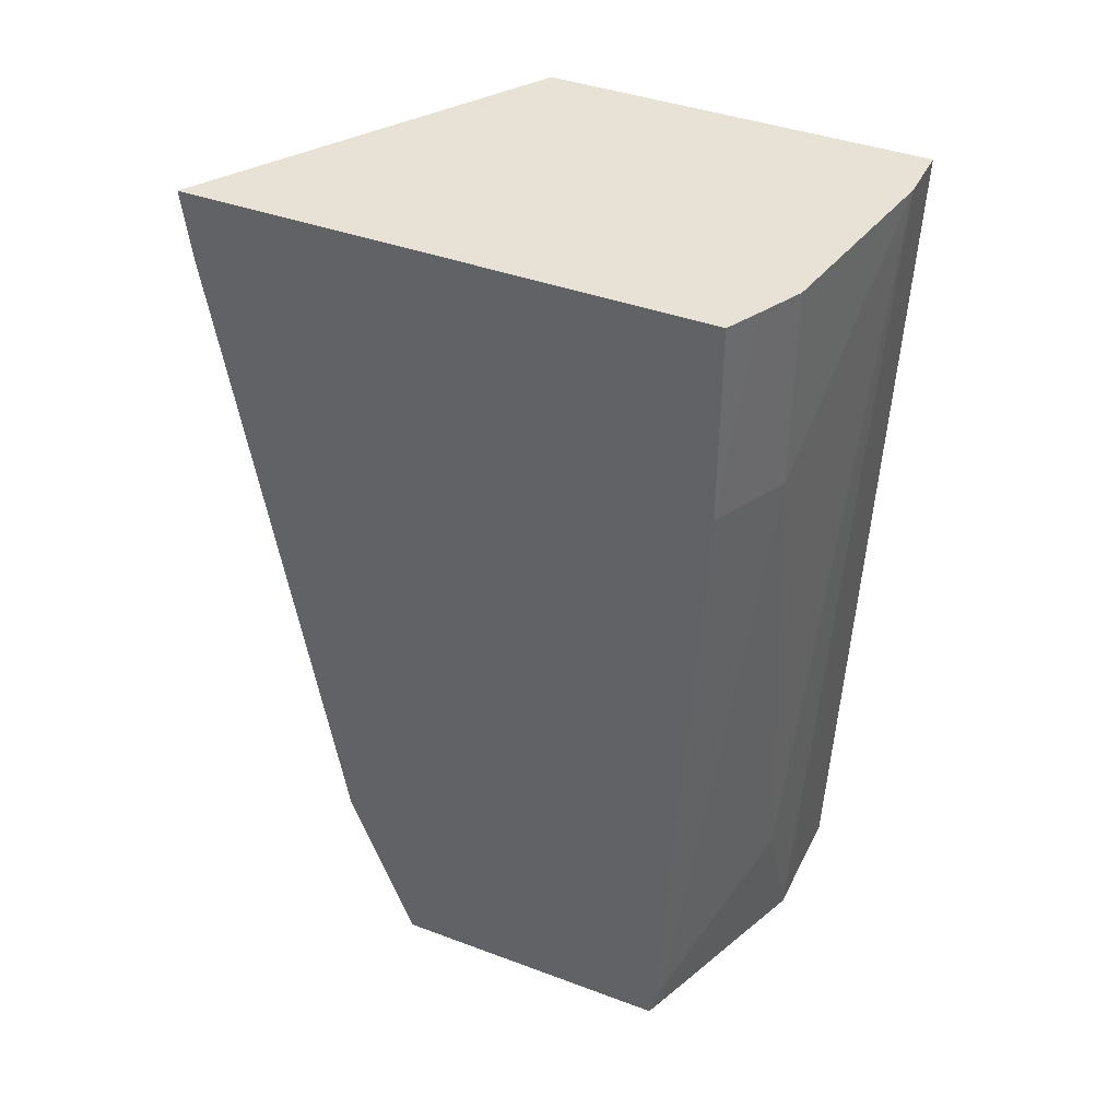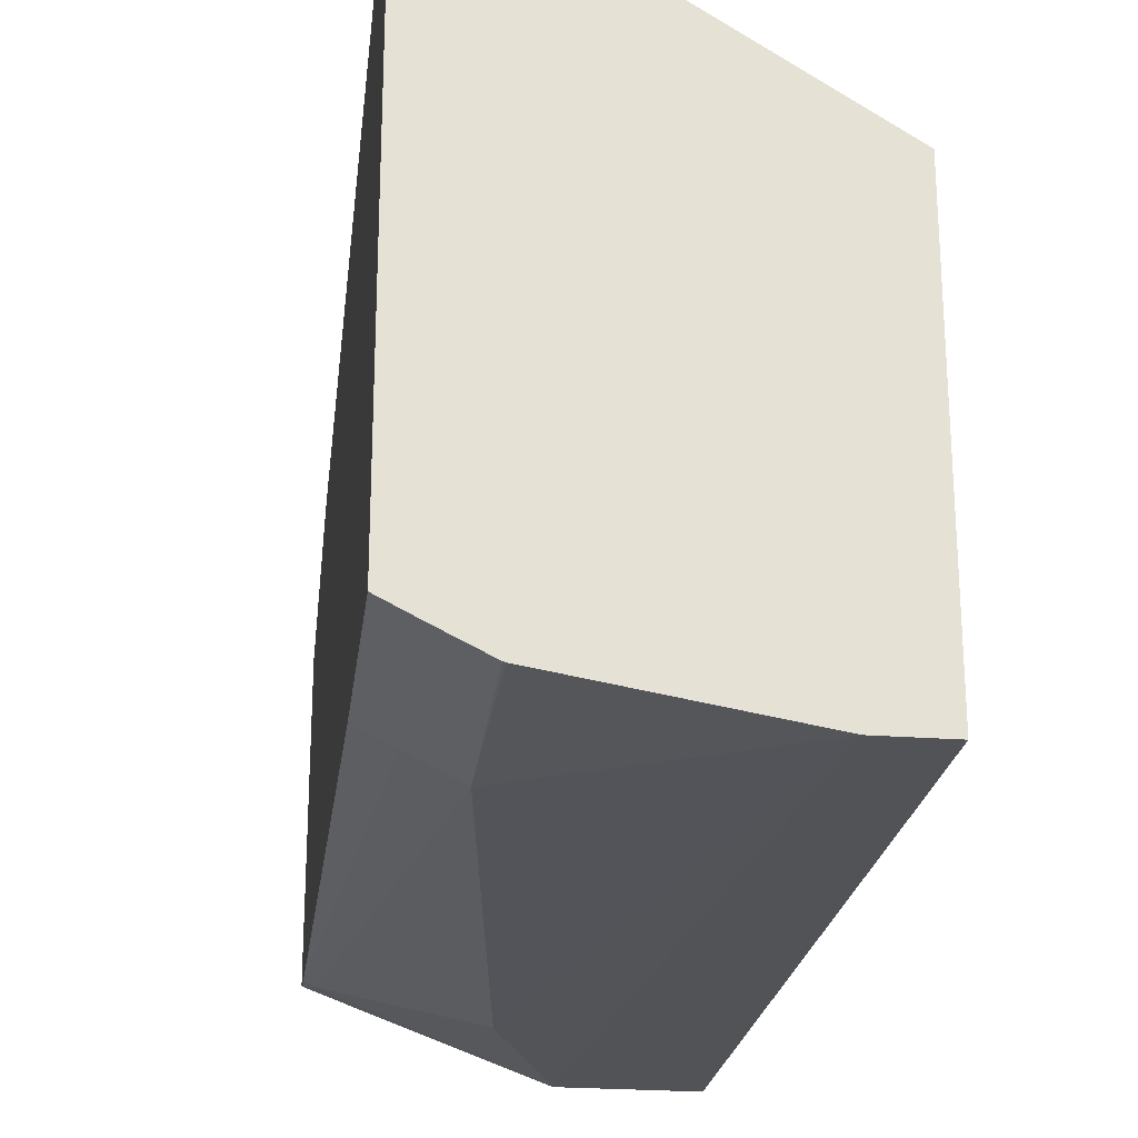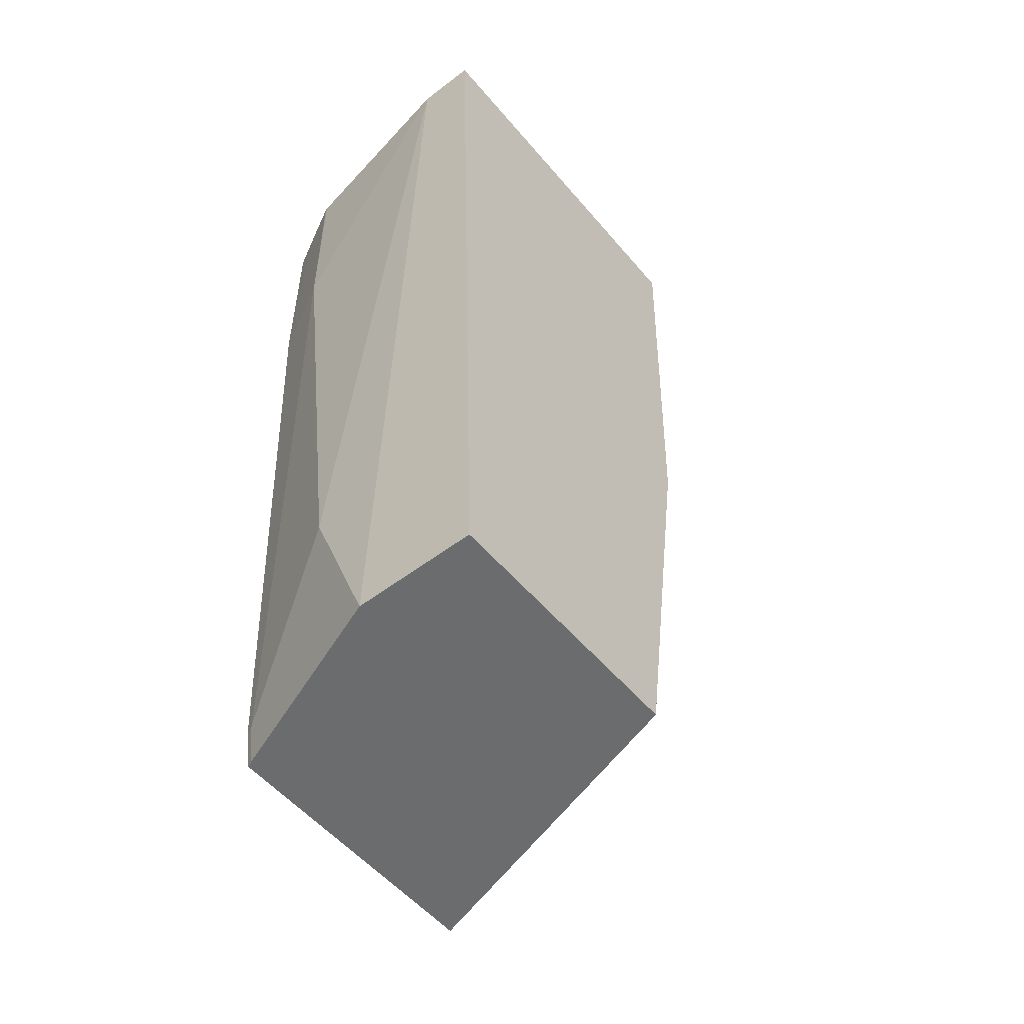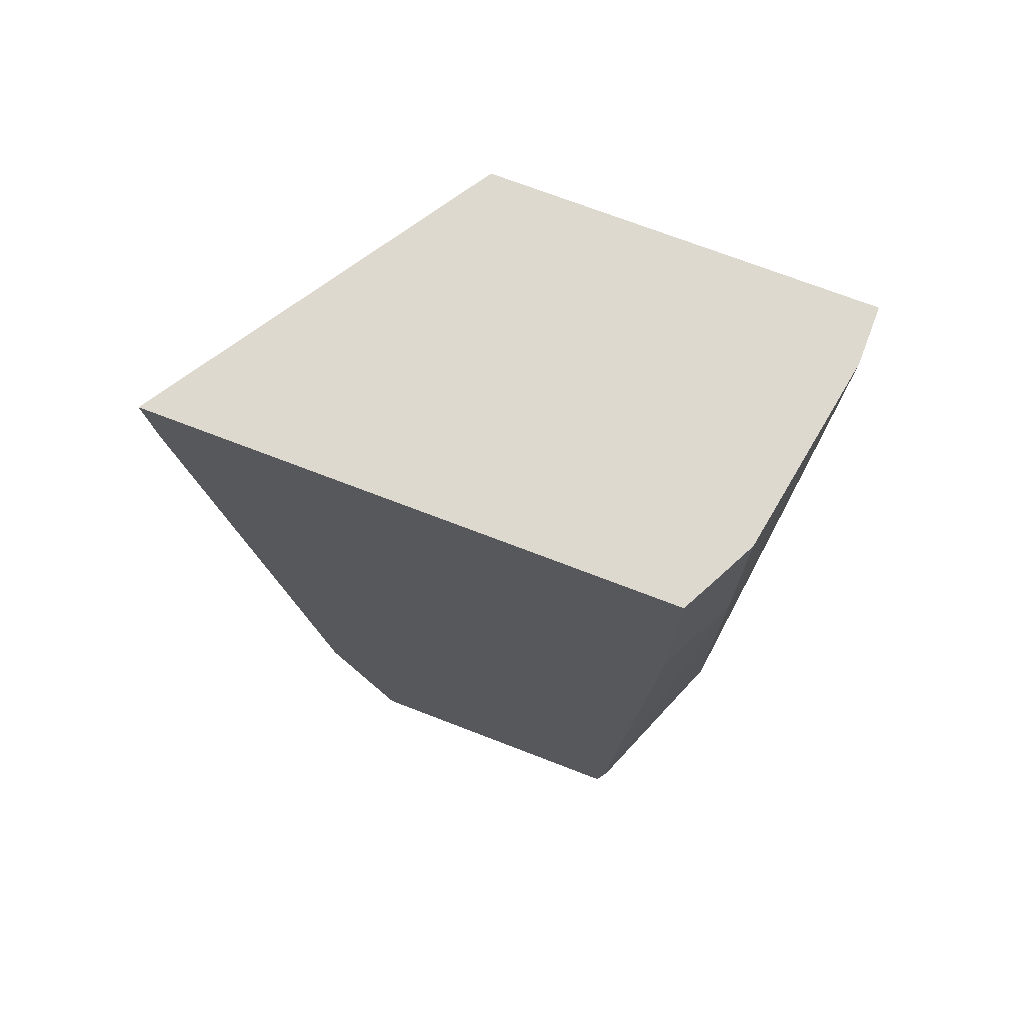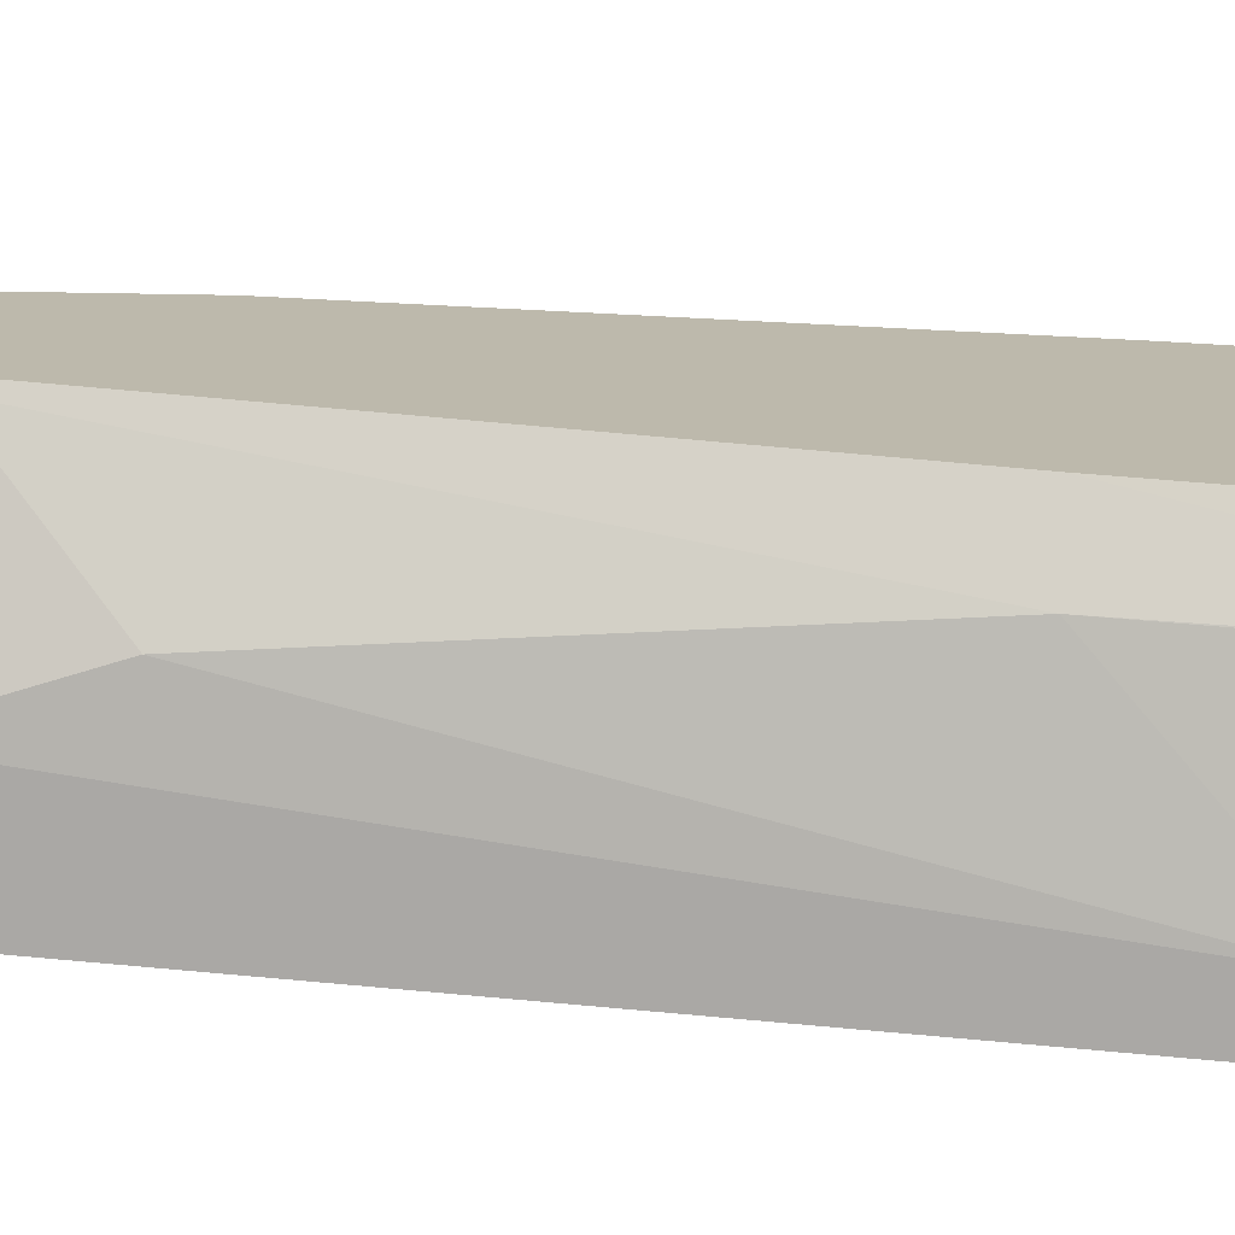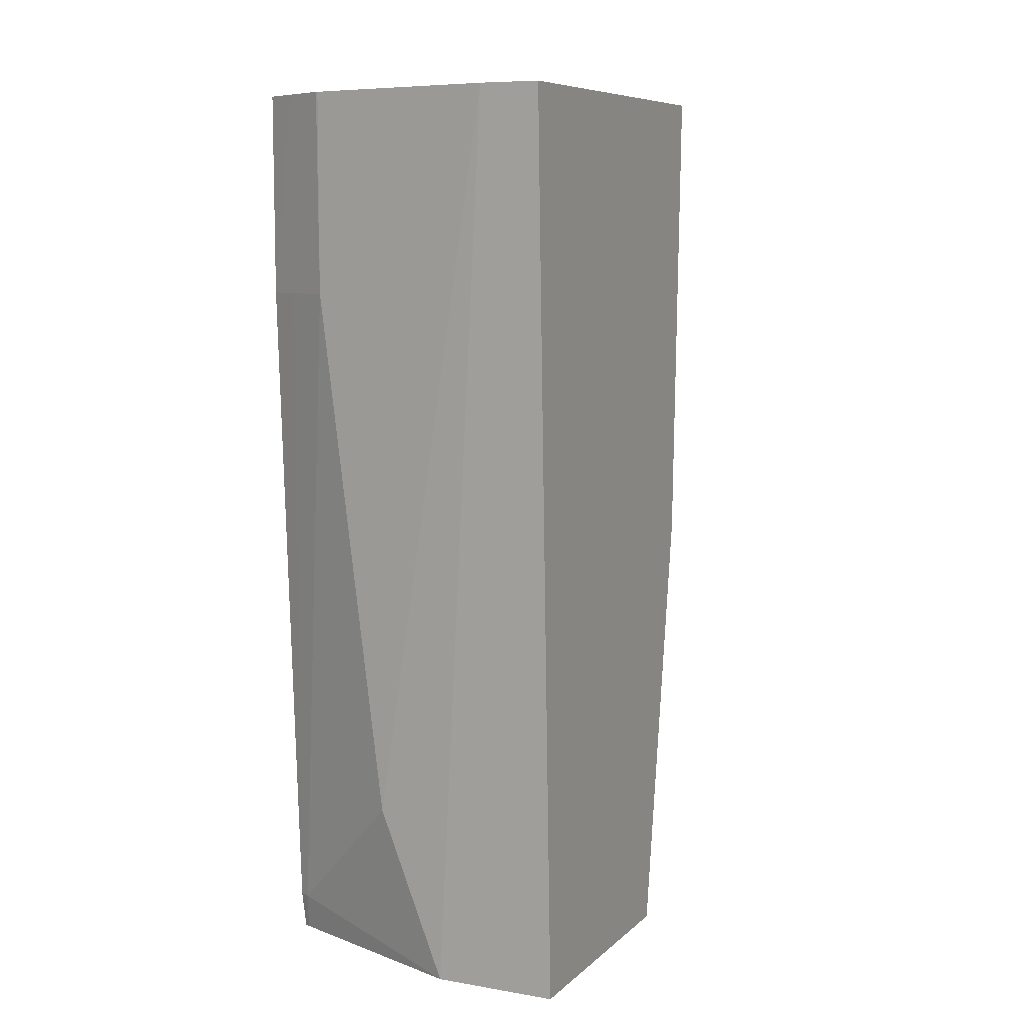
<metadata>
{"format":"obj","ext":"obj","renderer":"f3d","projection":"perspective","resolution":1024,"background":"white","views":[{"elev":40.1,"azim":114.7,"up":"+Y"},{"elev":-24.3,"azim":173.0,"up":"+Z"},{"elev":-53.6,"azim":-140.9,"up":"+Y"},{"elev":71.8,"azim":111.1,"up":"+Y"},{"elev":-75.4,"azim":85.5,"up":"+Z"},{"elev":8.1,"azim":-154.7,"up":"+Y"}]}
</metadata>
<code>
v 0.2664 -0.1628 -0.05143
v 0.2664 -0.1961 -0.0557
v 0.2664 -0.1628 -0.3083
v 0.102 -0.1628 -0.1554
v 0.102 -0.3922 -0.1635
v 0.102 -0.6074 -0.1962
v 0.2664 -0.523 -0.112
v 0.2508 -0.1628 -0.3163
v 0.2664 -0.2616 -0.3081
v 0.102 -0.1628 -0.3436
v 0.102 -0.6074 -0.3269
v 0.2664 -0.6074 -0.1447
v 0.2296 -0.1628 -0.3269
v 0.2506 -0.2616 -0.316
v 0.2664 -0.5884 -0.2918
v 0.1314 -0.1628 -0.3436
v 0.1635 -0.6074 -0.3269
v 0.2664 -0.6074 -0.2882
v 0.2285 -0.1628 -0.3272
v 0.2288 -0.2616 -0.3269
v 0.2639 -0.6074 -0.2894
v 0.2615 -0.5884 -0.2942
v 0.1961 -0.523 -0.3269
f 13 14 20
f 6 18 12
f 6 12 7
f 8 9 14
f 8 14 13
f 9 15 14
f 10 16 17
f 10 17 11
f 13 20 19
f 20 22 23
f 15 18 21
f 15 21 22
f 15 22 20
f 16 19 20
f 16 20 23
f 16 23 17
f 17 23 22
f 17 22 21
f 6 21 18
f 14 15 20
f 6 17 21
f 2 5 6
f 4 6 5
f 6 11 17
f 1 2 7
f 1 7 12
f 1 12 18
f 1 18 15
f 1 9 3
f 1 3 8
f 1 8 13
f 1 13 19
f 1 15 9
f 1 16 10
f 1 10 4
f 1 4 5
f 1 5 2
f 2 6 7
f 3 9 8
f 4 10 11
f 1 19 16
f 4 11 6

</code>
